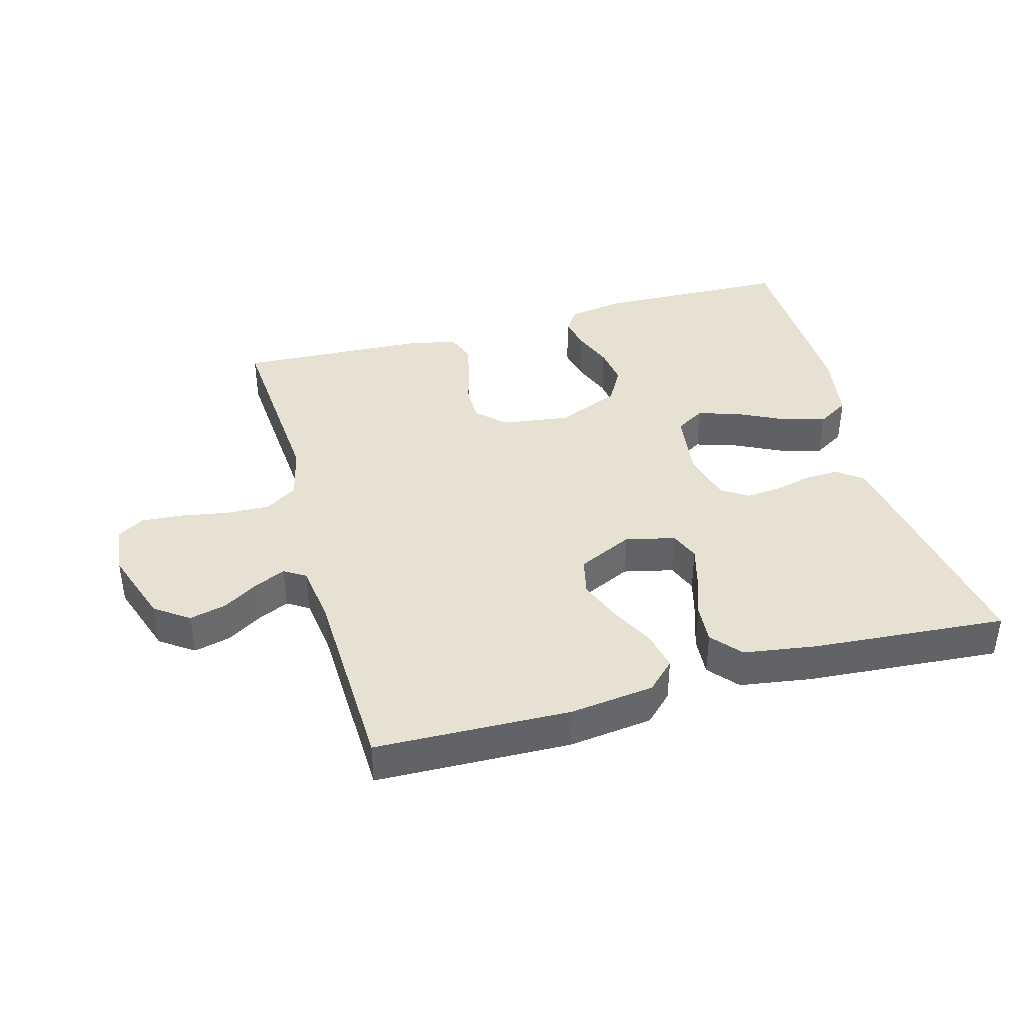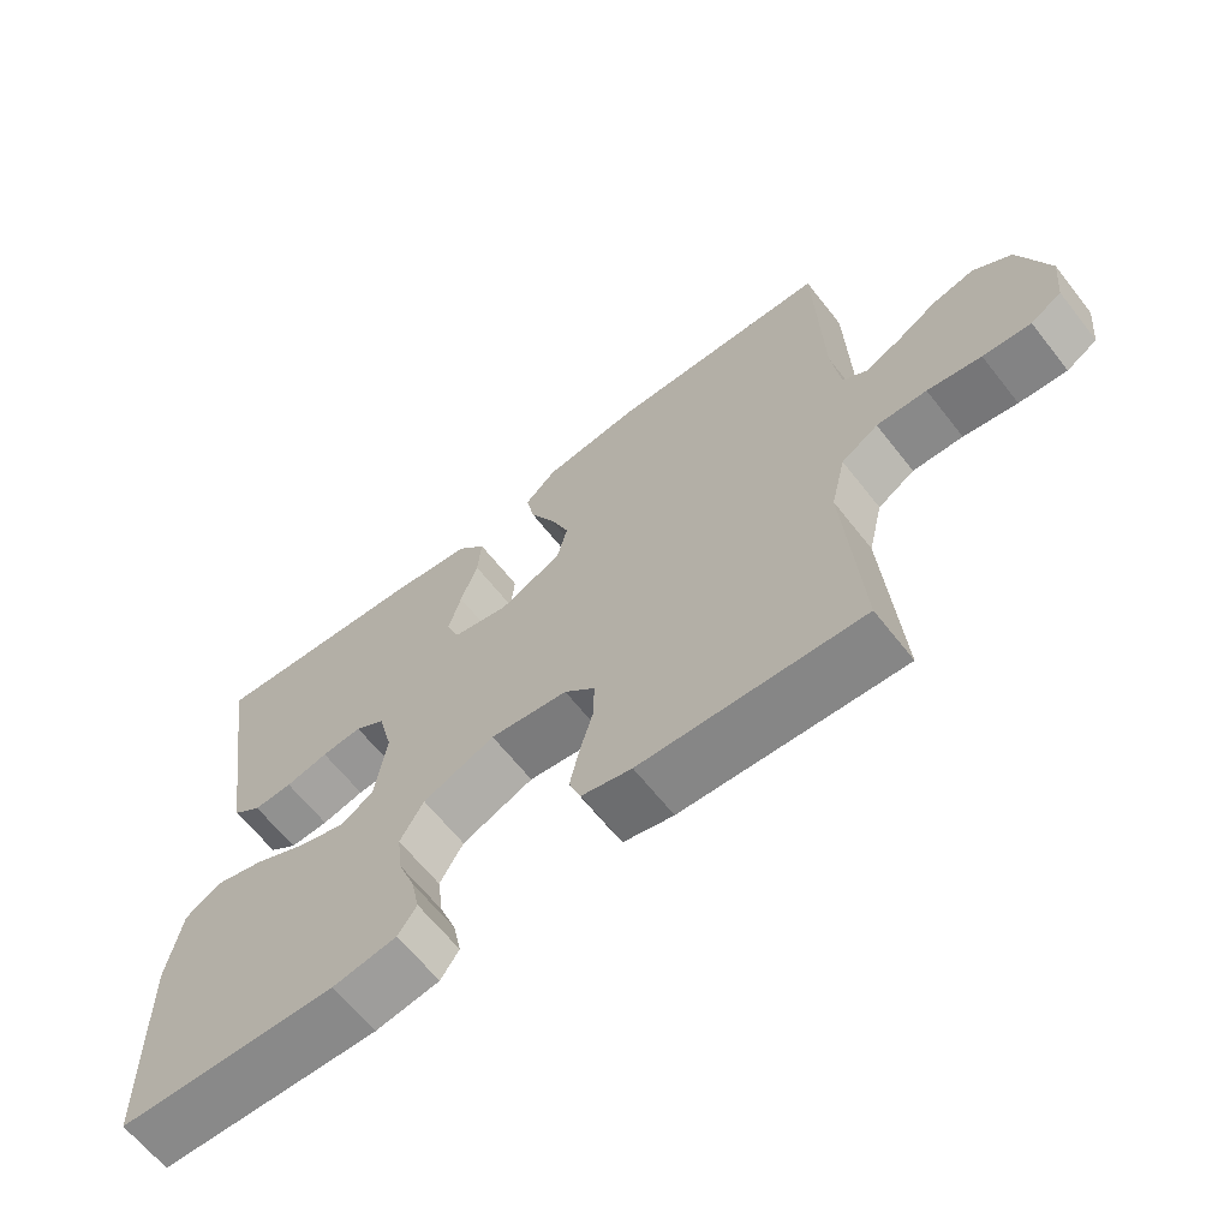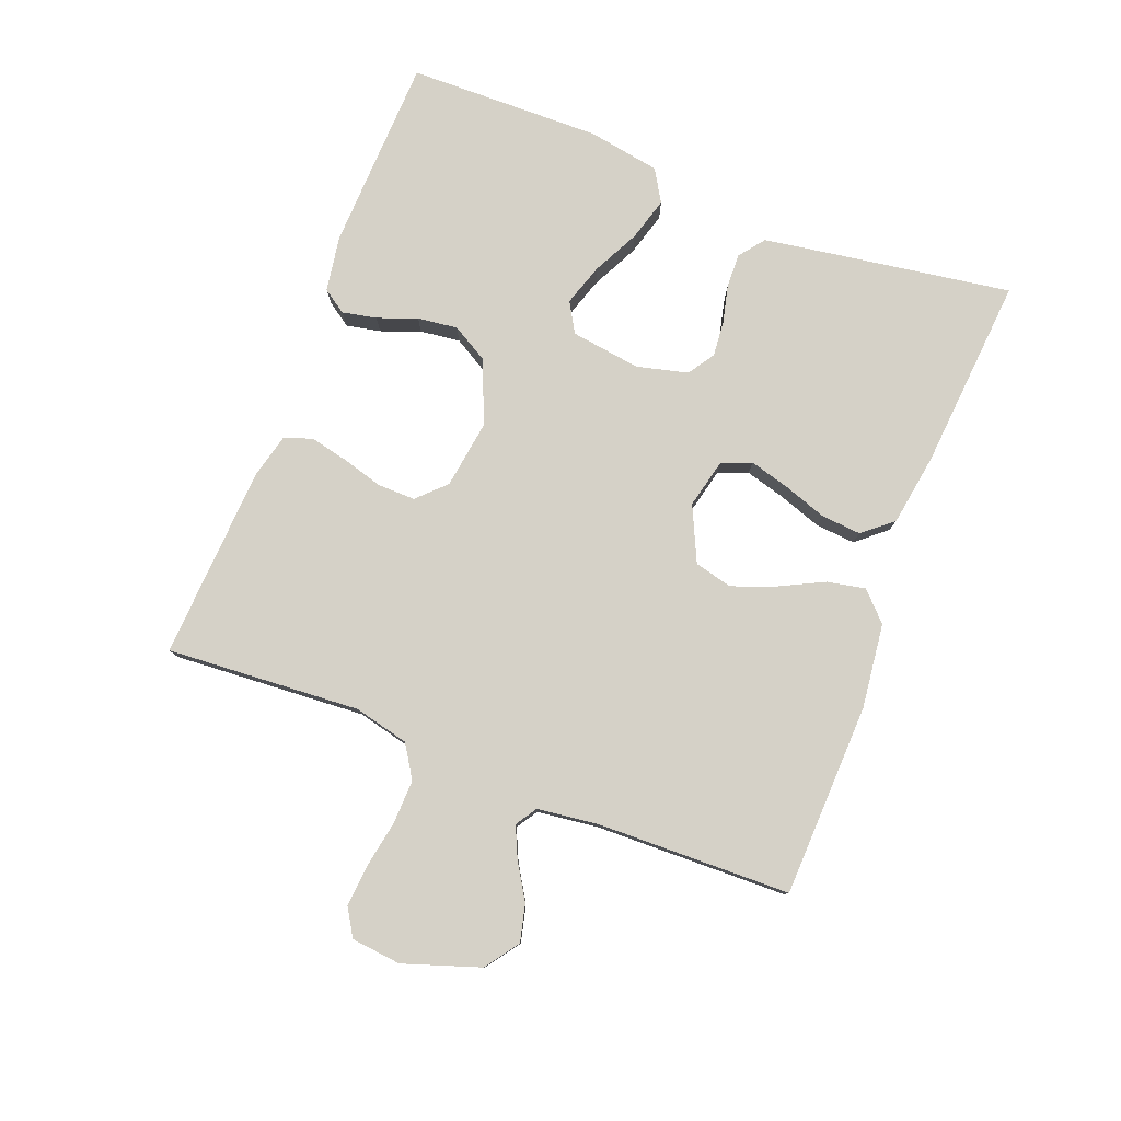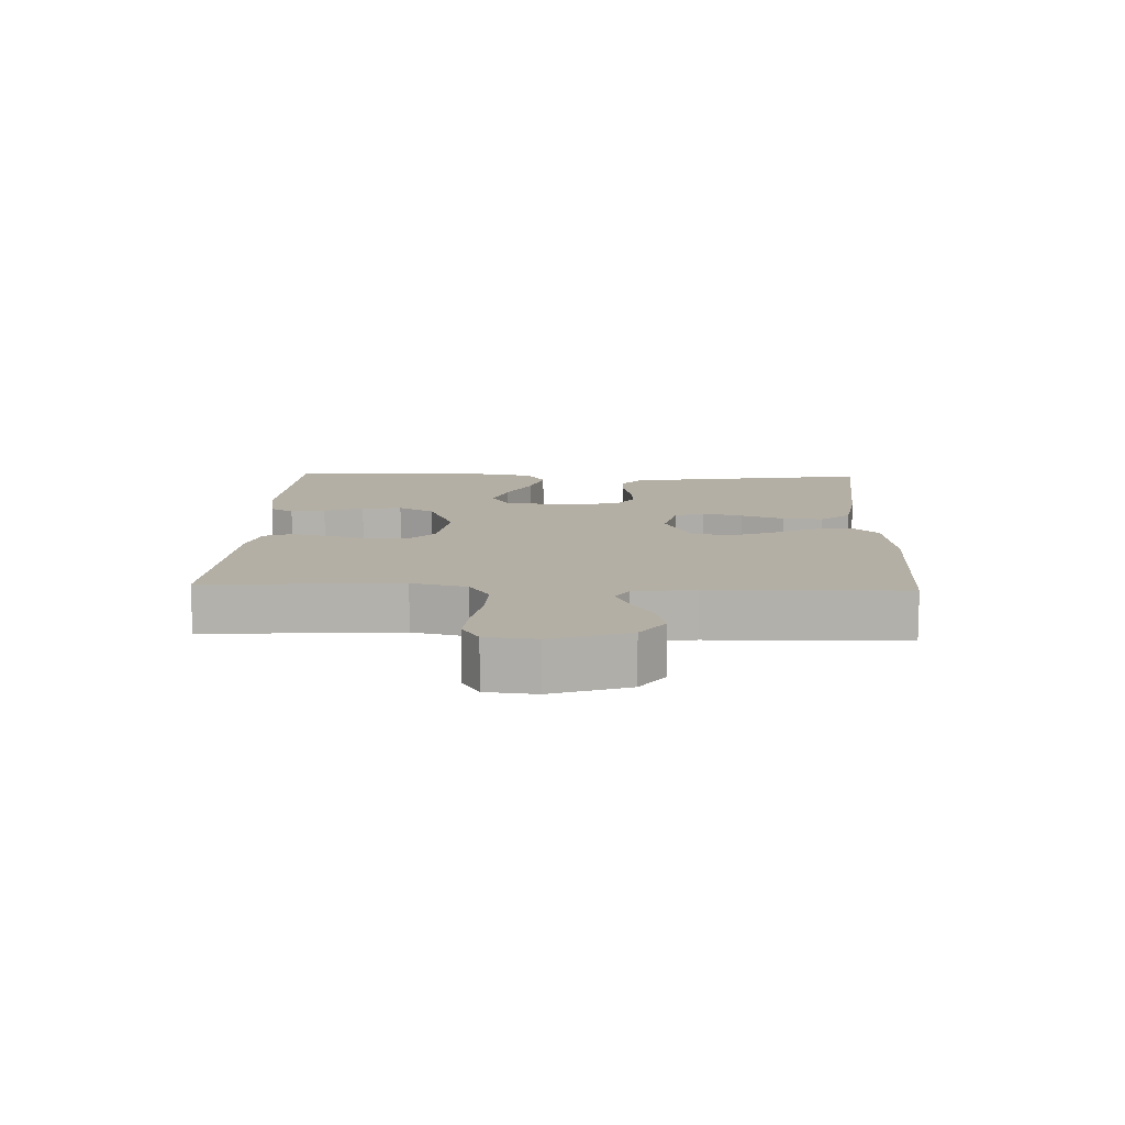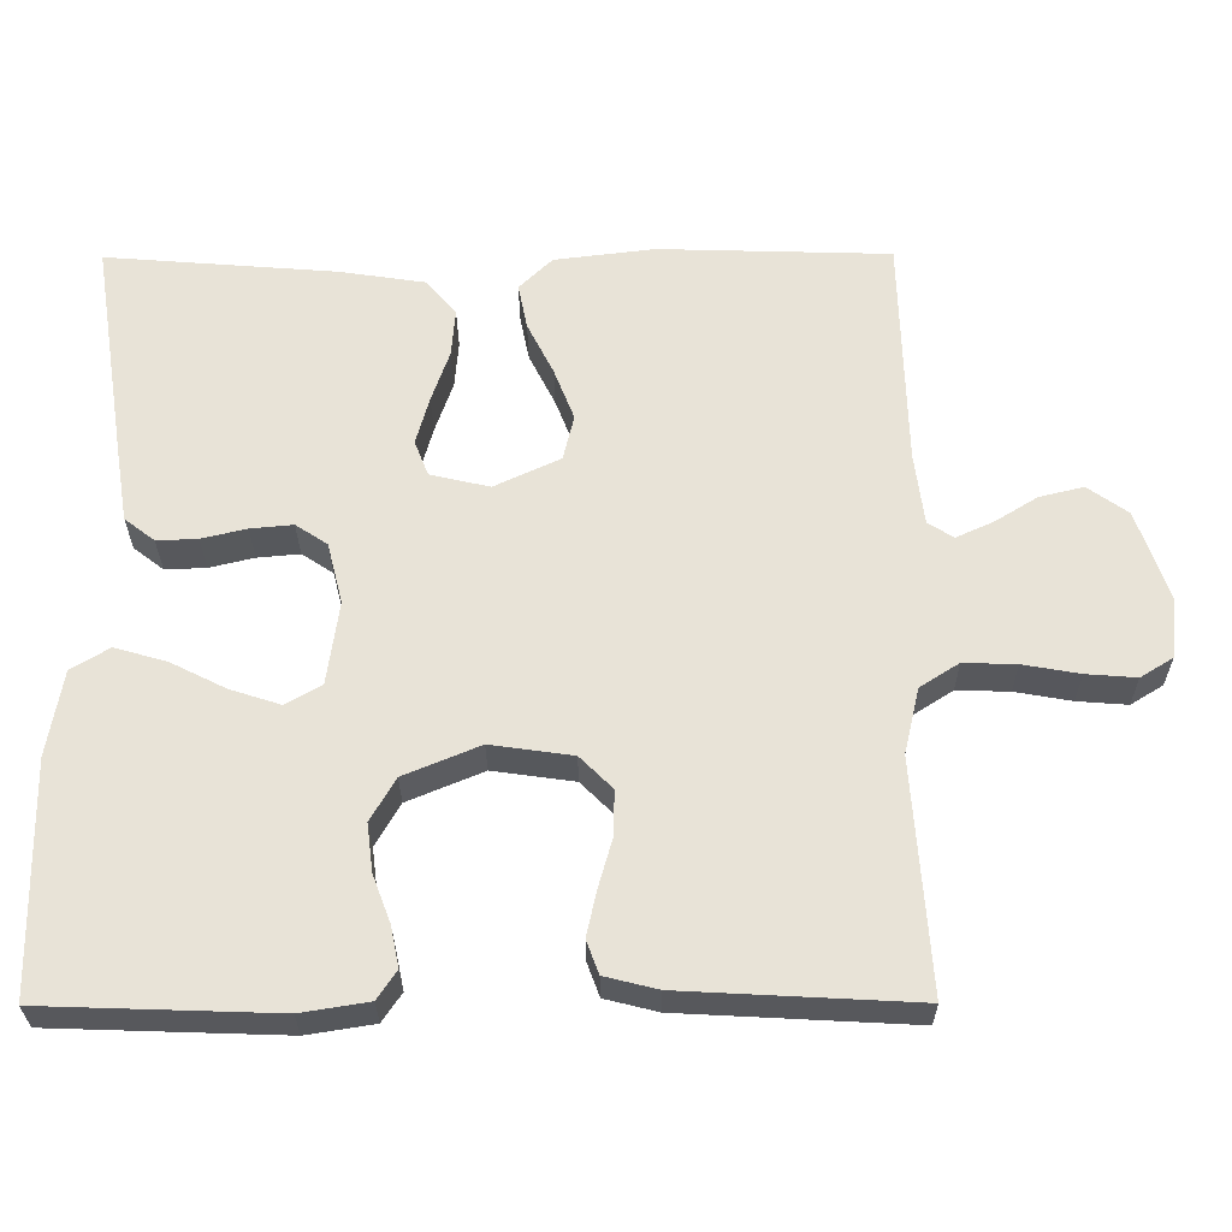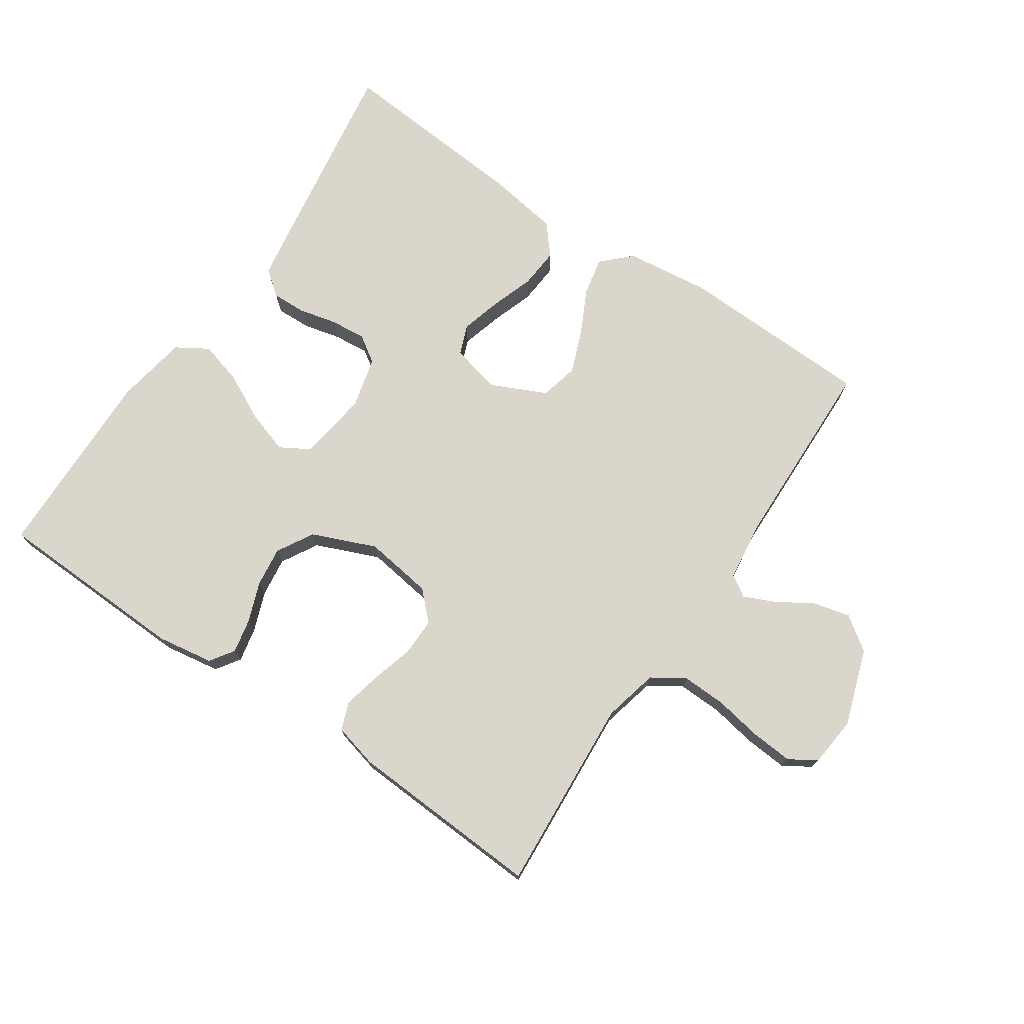
<metadata>
{"format":"obj","ext":"obj","renderer":"f3d","projection":"perspective","resolution":1024,"background":"white","views":[{"elev":39.6,"azim":-15.6,"up":"+Y"},{"elev":-64.4,"azim":-141.8,"up":"+Z"},{"elev":79.3,"azim":-68.7,"up":"+Y"},{"elev":11.3,"azim":-87.7,"up":"+Y"},{"elev":-28.6,"azim":-179.6,"up":"+Z"},{"elev":74.0,"azim":-145.9,"up":"+Y"}]}
</metadata>
<code>
v -0.5 0.07 -0.5
v -0.479 0.07 -0.2
v -0.499 0.07 -0.115
v -0.549 0.07 -0.083
v -0.617 0.07 -0.085
v -0.69 0.07 -0.098
v -0.755 0.07 -0.103
v -0.797 0.07 -0.077
v -0.805 0.07 0
v -0.765 0.07 0.118
v -0.713 0.07 0.155
v -0.656 0.07 0.141
v -0.601 0.07 0.107
v -0.553 0.07 0.085
v -0.52 0.07 0.106
v -0.508 0.07 0.2
v -0.5 0.07 0.5
v -0.2 0.07 0.509
v -0.07 0.07 0.493
v -0.027 0.07 0.451
v -0.039 0.07 0.392
v -0.073 0.07 0.324
v -0.099 0.07 0.257
v -0.085 0.07 0.198
v 0 0.07 0.158
v 0.077 0.07 0.176
v 0.095 0.07 0.222
v 0.078 0.07 0.284
v 0.055 0.07 0.351
v 0.05 0.07 0.413
v 0.089 0.07 0.459
v 0.2 0.07 0.476
v 0.5 0.07 0.5
v 0.453 0.07 0.2
v 0.439 0.07 0.115
v 0.4 0.07 0.085
v 0.347 0.07 0.087
v 0.289 0.07 0.101
v 0.234 0.07 0.106
v 0.193 0.07 0.079
v 0.173 0.07 0
v 0.188 0.07 -0.108
v 0.234 0.07 -0.135
v 0.299 0.07 -0.114
v 0.371 0.07 -0.078
v 0.438 0.07 -0.059
v 0.487 0.07 -0.089
v 0.506 0.07 -0.2
v 0.5 0.07 -0.5
v 0.2 0.07 -0.51
v 0.113 0.07 -0.496
v 0.088 0.07 -0.459
v 0.099 0.07 -0.406
v 0.122 0.07 -0.345
v 0.13 0.07 -0.283
v 0.098 0.07 -0.227
v 0 0.07 -0.186
v -0.106 0.07 -0.201
v -0.148 0.07 -0.243
v -0.147 0.07 -0.301
v -0.129 0.07 -0.365
v -0.116 0.07 -0.424
v -0.132 0.07 -0.467
v -0.2 0.07 -0.484
v -0.5 0 -0.5
v -0.479 0 -0.2
v -0.499 0 -0.115
v -0.549 0 -0.083
v -0.617 0 -0.085
v -0.69 0 -0.098
v -0.755 0 -0.103
v -0.797 0 -0.077
v -0.805 0 0
v -0.765 0 0.118
v -0.713 0 0.155
v -0.656 0 0.141
v -0.601 0 0.107
v -0.553 0 0.085
v -0.52 0 0.106
v -0.508 0 0.2
v -0.5 0 0.5
v -0.2 0 0.509
v -0.07 0 0.493
v -0.027 0 0.451
v -0.039 0 0.392
v -0.073 0 0.324
v -0.099 0 0.257
v -0.085 0 0.198
v 0 0 0.158
v 0.077 0 0.176
v 0.095 0 0.222
v 0.078 0 0.284
v 0.055 0 0.351
v 0.05 0 0.413
v 0.089 0 0.459
v 0.2 0 0.476
v 0.5 0 0.5
v 0.453 0 0.2
v 0.439 0 0.115
v 0.4 0 0.085
v 0.347 0 0.087
v 0.289 0 0.101
v 0.234 0 0.106
v 0.193 0 0.079
v 0.173 0 0
v 0.188 0 -0.108
v 0.234 0 -0.135
v 0.299 0 -0.114
v 0.371 0 -0.078
v 0.438 0 -0.059
v 0.487 0 -0.089
v 0.506 0 -0.2
v 0.5 0 -0.5
v 0.2 0 -0.51
v 0.113 0 -0.496
v 0.088 0 -0.459
v 0.099 0 -0.406
v 0.122 0 -0.345
v 0.13 0 -0.283
v 0.098 0 -0.227
v 0 0 -0.186
v -0.106 0 -0.201
v -0.148 0 -0.243
v -0.147 0 -0.301
v -0.129 0 -0.365
v -0.116 0 -0.424
v -0.132 0 -0.467
v -0.2 0 -0.484
f 63 64 1 2
f 60 61 62 63
f 60 63 2 3
f 59 60 3 4
f 58 59 4
f 57 58 4
f 51 52 53 54
f 51 54 55
f 50 51 55
f 49 50 55
f 48 49 55 56
f 44 45 46 47
f 43 44 47 48
f 35 36 37 38
f 35 38 39
f 34 35 39
f 33 34 39
f 32 33 39 40
f 28 29 30 31
f 27 28 31 32
f 26 27 32 40
f 19 20 21 22
f 19 22 23
f 16 17 18 19
f 15 16 19 23
f 14 15 23 24
f 10 11 12 13
f 10 13 14
f 9 10 14
f 5 6 7 8
f 4 5 8 9
f 57 4 9 14
f 43 48 56 57
f 42 43 57 14
f 25 26 40 41
f 25 41 42
f 14 24 25 42
f 66 65 128 127
f 127 126 125 124
f 67 66 127 124
f 68 67 124 123
f 68 123 122
f 68 122 121
f 118 117 116 115
f 119 118 115
f 119 115 114
f 119 114 113
f 120 119 113 112
f 111 110 109 108
f 112 111 108 107
f 102 101 100 99
f 103 102 99
f 103 99 98
f 103 98 97
f 104 103 97 96
f 95 94 93 92
f 96 95 92 91
f 104 96 91 90
f 86 85 84 83
f 87 86 83
f 83 82 81 80
f 87 83 80 79
f 88 87 79 78
f 77 76 75 74
f 78 77 74
f 78 74 73
f 72 71 70 69
f 73 72 69 68
f 78 73 68 121
f 121 120 112 107
f 78 121 107 106
f 105 104 90 89
f 106 105 89
f 106 89 88 78
f 1 65 66 2
f 2 66 67 3
f 3 67 68 4
f 4 68 69 5
f 5 69 70 6
f 6 70 71 7
f 7 71 72 8
f 8 72 73 9
f 9 73 74 10
f 10 74 75 11
f 11 75 76 12
f 12 76 77 13
f 13 77 78 14
f 14 78 79 15
f 15 79 80 16
f 16 80 81 17
f 17 81 82 18
f 18 82 83 19
f 19 83 84 20
f 20 84 85 21
f 21 85 86 22
f 22 86 87 23
f 23 87 88 24
f 24 88 89 25
f 25 89 90 26
f 26 90 91 27
f 27 91 92 28
f 28 92 93 29
f 29 93 94 30
f 30 94 95 31
f 31 95 96 32
f 32 96 97 33
f 33 97 98 34
f 34 98 99 35
f 35 99 100 36
f 36 100 101 37
f 37 101 102 38
f 38 102 103 39
f 39 103 104 40
f 40 104 105 41
f 41 105 106 42
f 42 106 107 43
f 43 107 108 44
f 44 108 109 45
f 45 109 110 46
f 46 110 111 47
f 47 111 112 48
f 48 112 113 49
f 49 113 114 50
f 50 114 115 51
f 51 115 116 52
f 52 116 117 53
f 53 117 118 54
f 54 118 119 55
f 55 119 120 56
f 56 120 121 57
f 57 121 122 58
f 58 122 123 59
f 59 123 124 60
f 60 124 125 61
f 61 125 126 62
f 62 126 127 63
f 63 127 128 64
f 64 128 65 1

</code>
